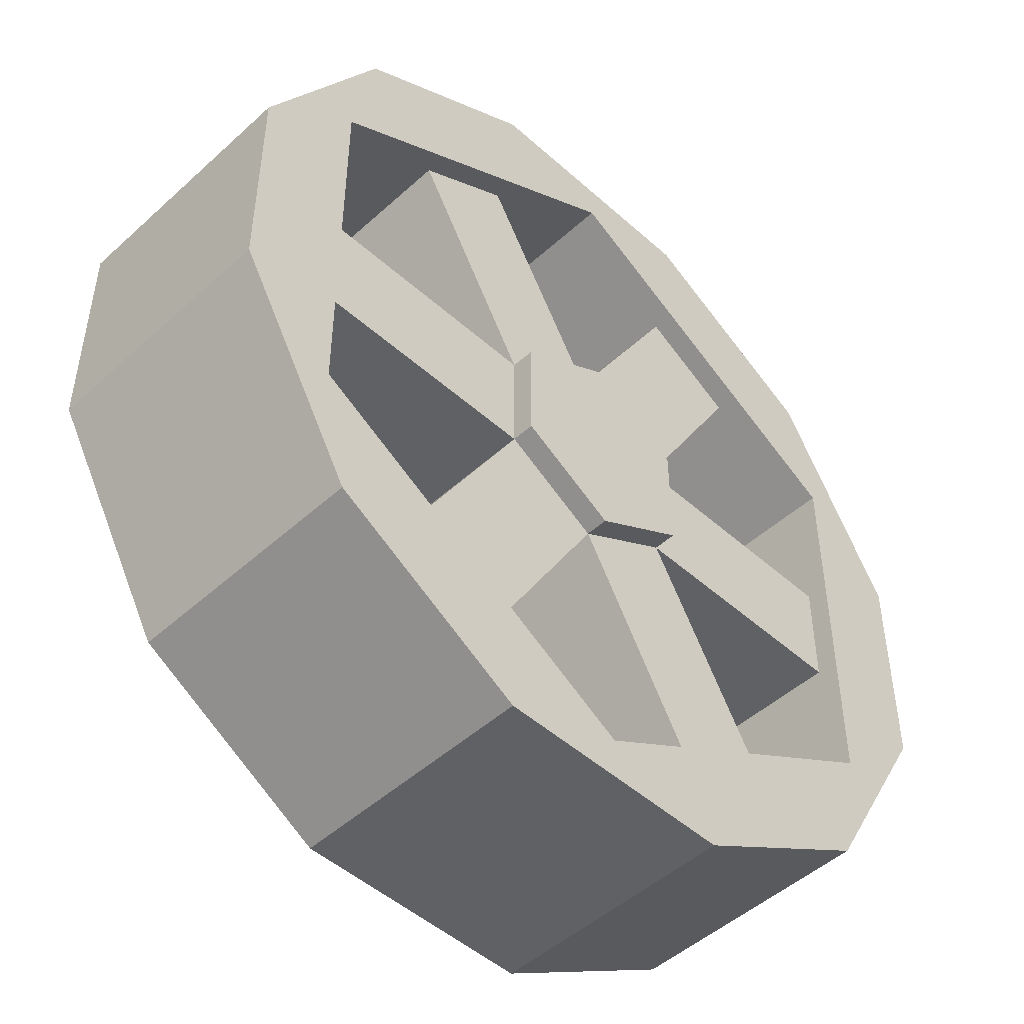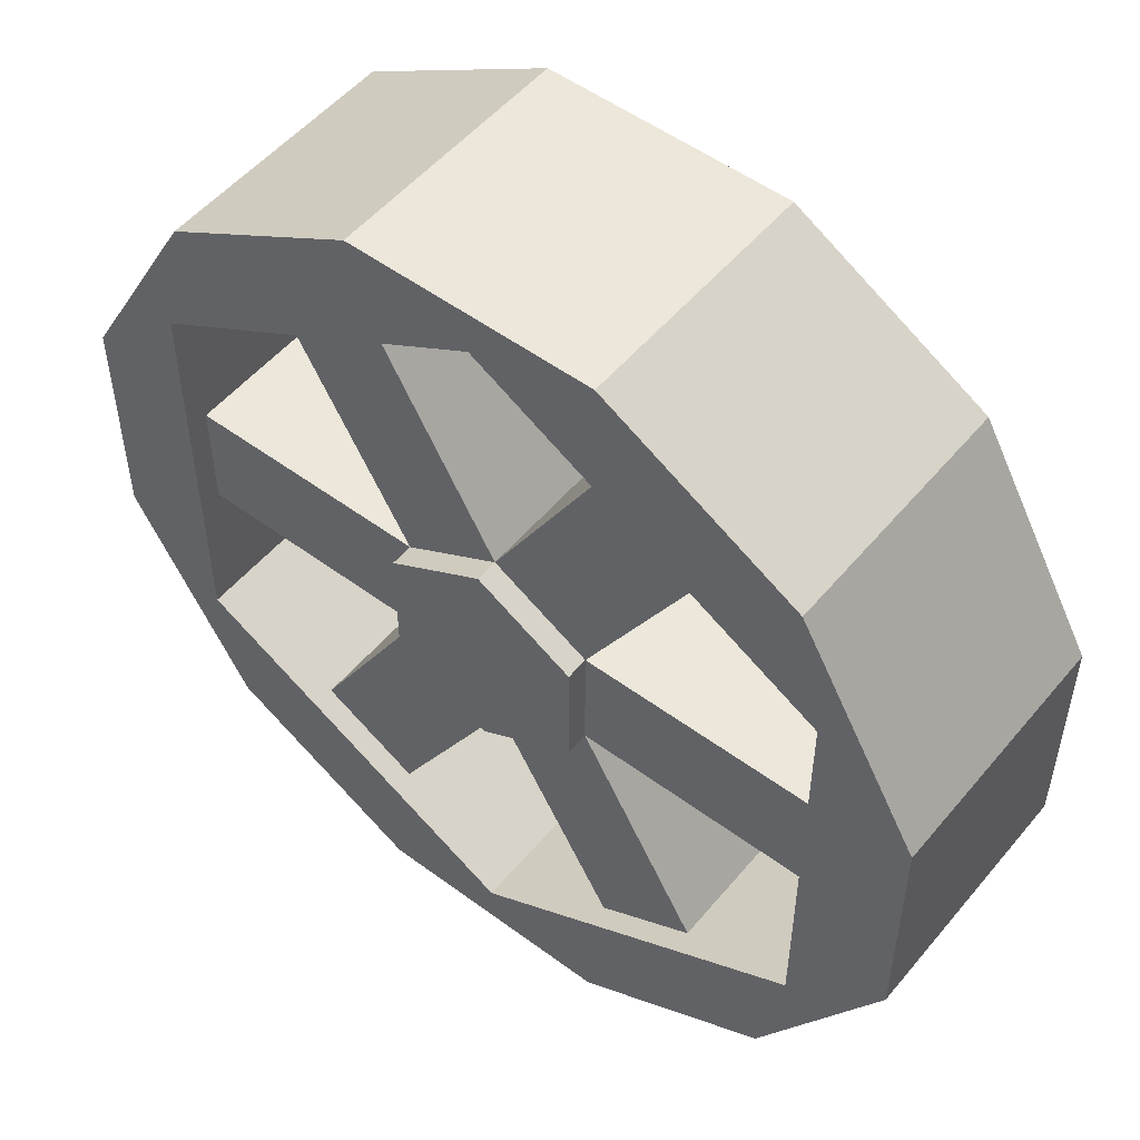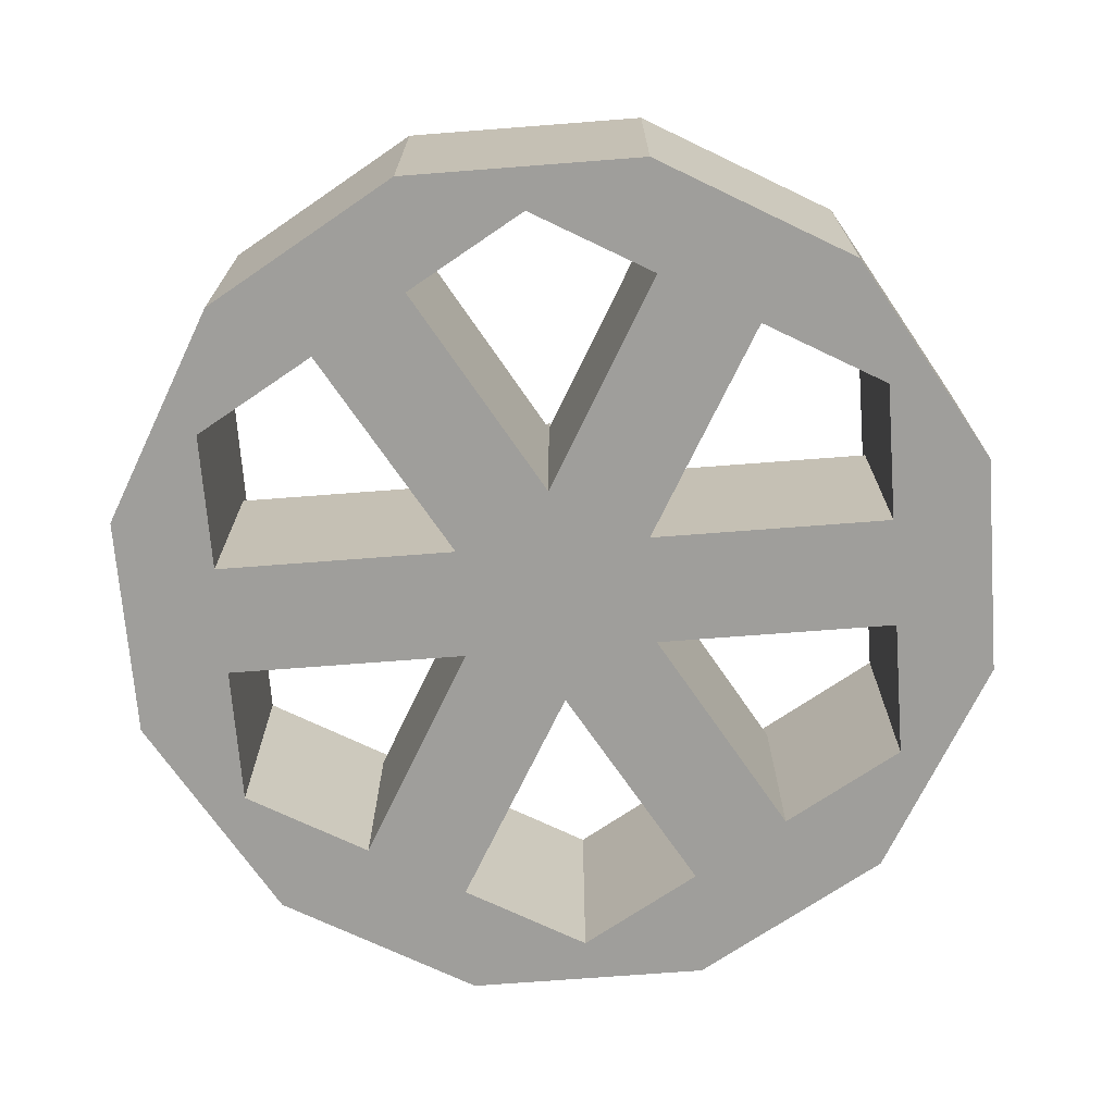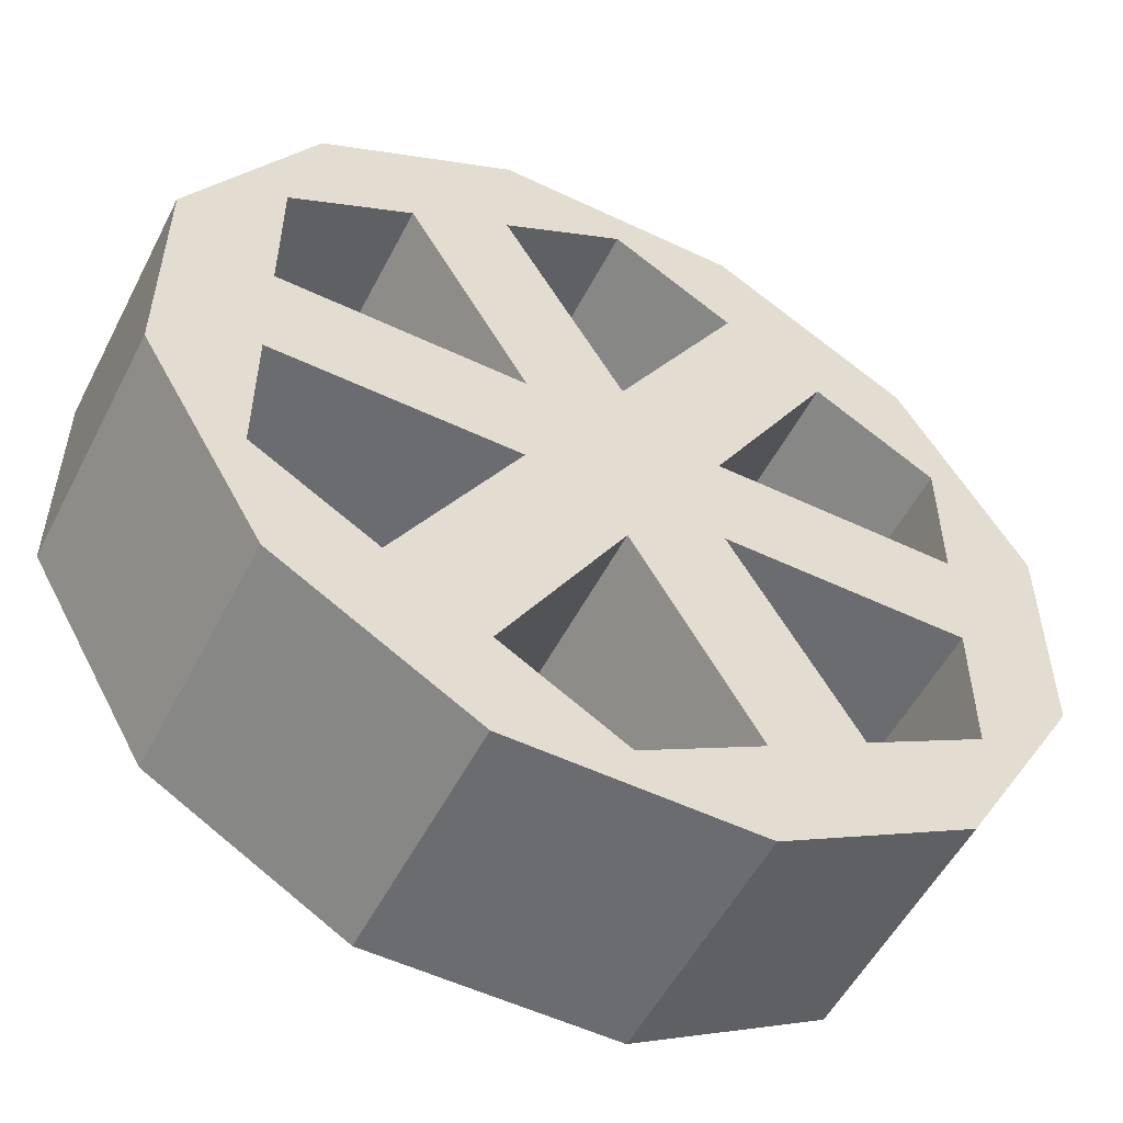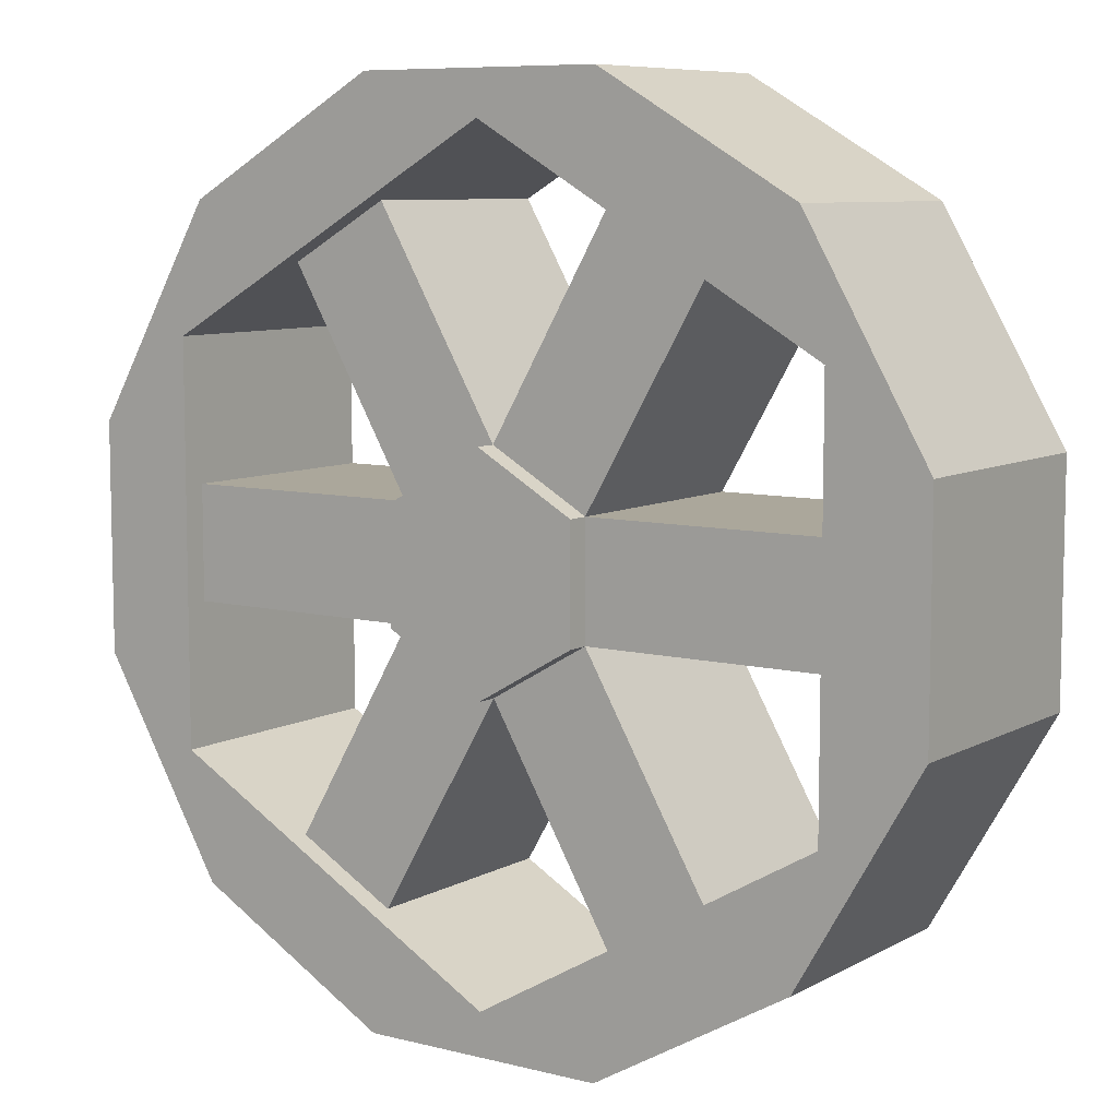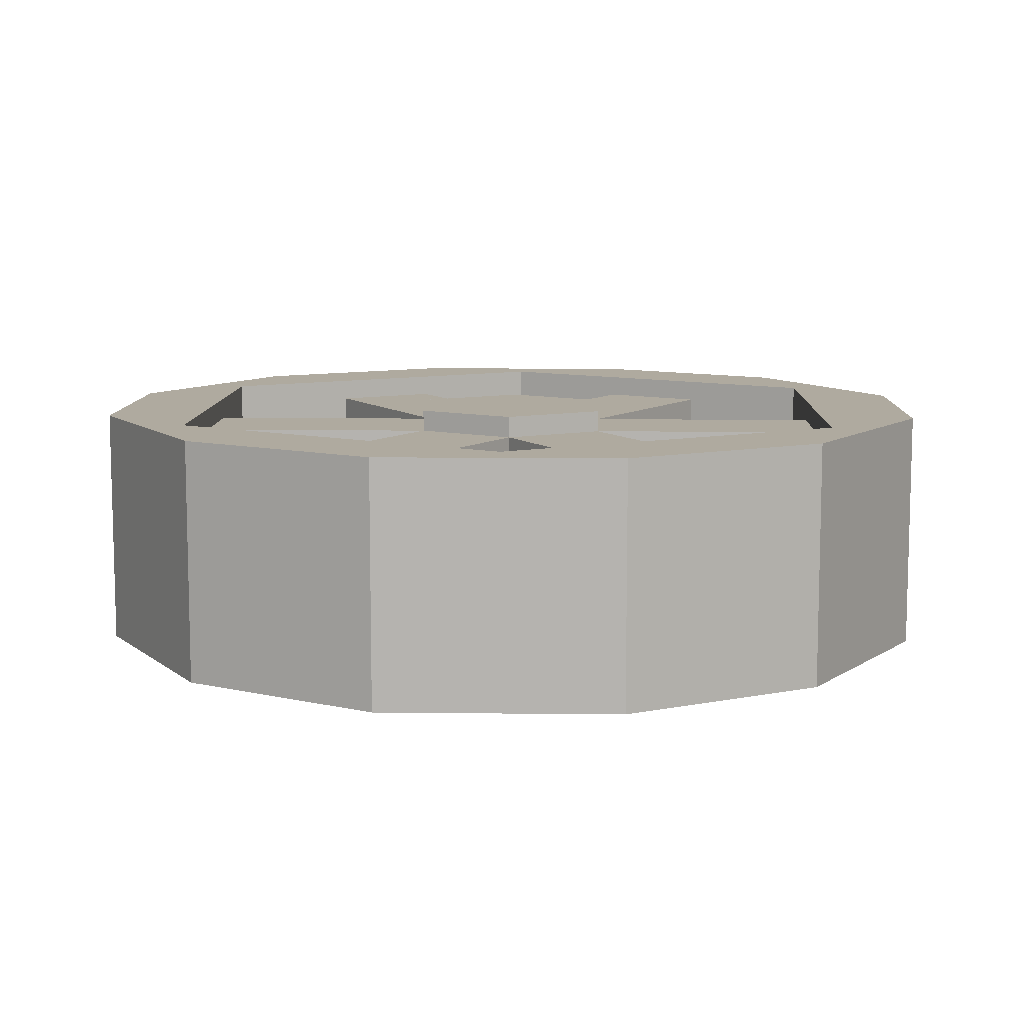
<metadata>
{"format":"obj","ext":"obj","renderer":"f3d","projection":"perspective","resolution":1024,"background":"white","views":[{"elev":-48.7,"azim":-44.8,"up":"+Y"},{"elev":52.2,"azim":38.6,"up":"+Y"},{"elev":-70.8,"azim":4.4,"up":"+Z"},{"elev":-53.7,"azim":153.1,"up":"+Y"},{"elev":8.1,"azim":34.7,"up":"+Y"},{"elev":9.4,"azim":121.7,"up":"+Z"}]}
</metadata>
<code>
o wheel_v2
v -3.897 -1 1.062
v -3.897 -1 -1.138
v -2.815 -2.875 1.062
v -2.815 -2.875 -1.138
v -3.897 1 1.062
v -3.897 1 -1.138
v 3.031 1.75 1.062
v 2.815 2.875 1.062
v 0 3.5 1.062
v 1.083 3.875 1.062
v -1.083 3.875 1.062
v 3.897 1 1.062
v 3.031 -1.75 1.062
v 3.897 -1 1.062
v 2.815 -2.875 1.062
v 0 -3.5 1.062
v 1.083 -3.875 1.062
v -1.083 -3.875 1.062
v -3.031 -1.75 1.062
v -3.031 1.75 1.062
v -2.815 2.875 1.062
v -2.815 2.875 -1.138
v -3.031 -1.75 -1.138
v -1.949 -2.375 -1.138
v -1.083 -2.875 -1.138
v 0 -1 -1.138
v -0.866 -0.5 -1.138
v 0.866 -0.5 -1.138
v 0.866 0.5 -1.138
v 3.031 0.5 -1.138
v -3.031 0.5 -1.138
v -3.031 -0.5 -1.138
v -3.031 1.75 -1.138
v -1.949 2.375 -1.138
v -1.083 2.875 -1.138
v 0 1 -1.138
v -1.083 3.875 -1.138
v 0 3.5 -1.138
v 1.083 3.875 -1.138
v 1.083 2.875 -1.138
v 2.815 2.875 -1.138
v 1.949 2.375 -1.138
v 3.031 1.75 -1.138
v 3.897 1 -1.138
v 3.897 -1 -1.138
v 3.031 -0.5 -1.138
v 3.031 -1.75 -1.138
v 2.815 -2.875 -1.138
v 1.949 -2.375 -1.138
v 1.083 -2.875 -1.138
v 1.083 -3.875 -1.138
v 0 -3.5 -1.138
v -1.083 -3.875 -1.138
v -0.866 0.5 -1.138
v 3.031 0.5 0.8615
v 0.866 0.5 0.8615
v 3.031 -0.5 0.8615
v 0.866 -0.5 0.8615
v 1.949 -2.375 0.8615
v 1.083 -2.875 0.8615
v 0 -1 0.8615
v 1.083 2.875 0.8615
v 0 1 0.8615
v 1.949 2.375 0.8615
v -1.949 -2.375 0.8615
v -1.083 -2.875 0.8615
v -0.866 -0.5 0.8615
v -1.949 2.375 0.8615
v -0.866 0.5 0.8615
v -1.083 2.875 0.8615
v 0 -1 1.062
v 0.866 -0.5 1.062
v 0.866 0.5 1.062
v 0 1 1.062
v -0.866 -0.5 1.062
v -0.866 0.5 1.062
v -3.031 -0.5 0.8615
v -3.031 0.5 0.8615
f 1 2 3
f 3 2 4
f 1 5 2
f 2 5 6
f 7 8 9
f 9 8 10
f 9 10 11
f 8 7 12
f 12 7 13
f 12 13 14
f 14 13 15
f 15 13 16
f 15 16 17
f 17 16 18
f 18 16 3
f 3 16 19
f 3 19 1
f 1 19 5
f 5 19 20
f 5 20 21
f 21 20 9
f 21 9 11
f 21 22 5
f 5 22 6
f 2 23 4
f 4 23 24
f 4 24 25
f 25 24 26
f 26 24 27
f 26 27 28
f 28 27 29
f 28 29 30
f 6 31 2
f 2 31 32
f 2 32 23
f 31 6 33
f 33 6 22
f 33 22 34
f 34 22 35
f 34 35 36
f 22 37 35
f 35 37 38
f 38 37 39
f 38 39 40
f 40 39 41
f 40 41 42
f 42 41 43
f 43 41 44
f 43 44 30
f 30 44 45
f 30 45 46
f 46 45 47
f 47 45 48
f 47 48 49
f 49 48 50
f 49 50 26
f 48 51 50
f 50 51 52
f 52 51 53
f 52 53 25
f 25 53 4
f 31 54 32
f 32 54 27
f 27 54 29
f 29 54 36
f 36 54 34
f 29 36 42
f 42 36 40
f 46 28 30
f 28 49 26
f 21 11 22
f 22 11 37
f 10 39 11
f 11 39 37
f 12 44 8
f 8 44 41
f 12 14 44
f 44 14 45
f 15 48 14
f 14 48 45
f 15 17 48
f 48 17 51
f 18 53 17
f 17 53 51
f 55 56 57
f 57 56 58
f 59 58 60
f 60 58 61
f 62 63 64
f 64 63 56
f 65 66 67
f 67 66 61
f 68 69 70
f 70 69 63
f 61 58 71
f 71 58 72
f 58 56 72
f 72 56 73
f 56 63 73
f 73 63 74
f 67 61 75
f 75 61 71
f 69 67 76
f 76 67 75
f 63 69 74
f 74 69 76
f 73 74 72
f 72 74 71
f 71 74 76
f 71 76 75
f 77 67 78
f 78 67 69
f 34 68 33
f 33 68 20
f 20 68 70
f 20 70 9
f 9 70 38
f 38 70 35
f 54 31 69
f 69 31 78
f 34 54 68
f 68 54 69
f 40 62 38
f 38 62 9
f 9 62 64
f 9 64 7
f 7 64 43
f 43 64 42
f 36 35 63
f 63 35 70
f 40 36 62
f 62 36 63
f 46 47 57
f 57 47 13
f 57 13 7
f 57 7 55
f 55 7 43
f 55 43 30
f 28 46 58
f 58 46 57
f 49 28 59
f 59 28 58
f 29 42 56
f 56 42 64
f 30 29 55
f 55 29 56
f 50 52 60
f 60 52 16
f 60 16 13
f 60 13 59
f 59 13 47
f 59 47 49
f 26 50 61
f 61 50 60
f 25 26 66
f 66 26 61
f 32 77 23
f 23 77 19
f 19 77 78
f 19 78 20
f 20 78 33
f 33 78 31
f 24 23 65
f 65 23 19
f 65 19 16
f 65 16 66
f 66 16 52
f 66 52 25
f 27 24 67
f 67 24 65
f 32 27 77
f 77 27 67
f 4 53 3
f 3 53 18
f 10 8 39
f 39 8 41

</code>
